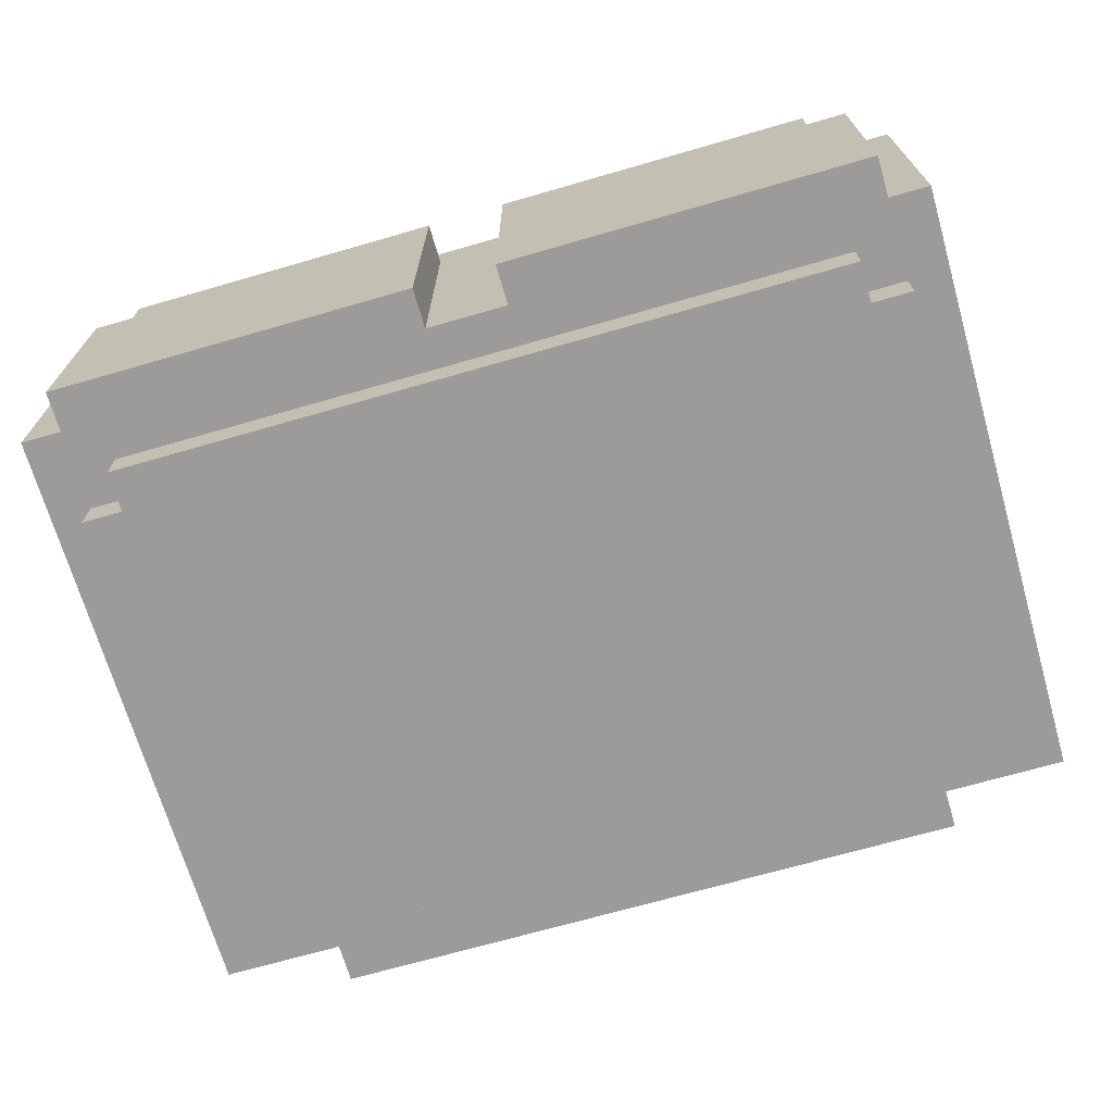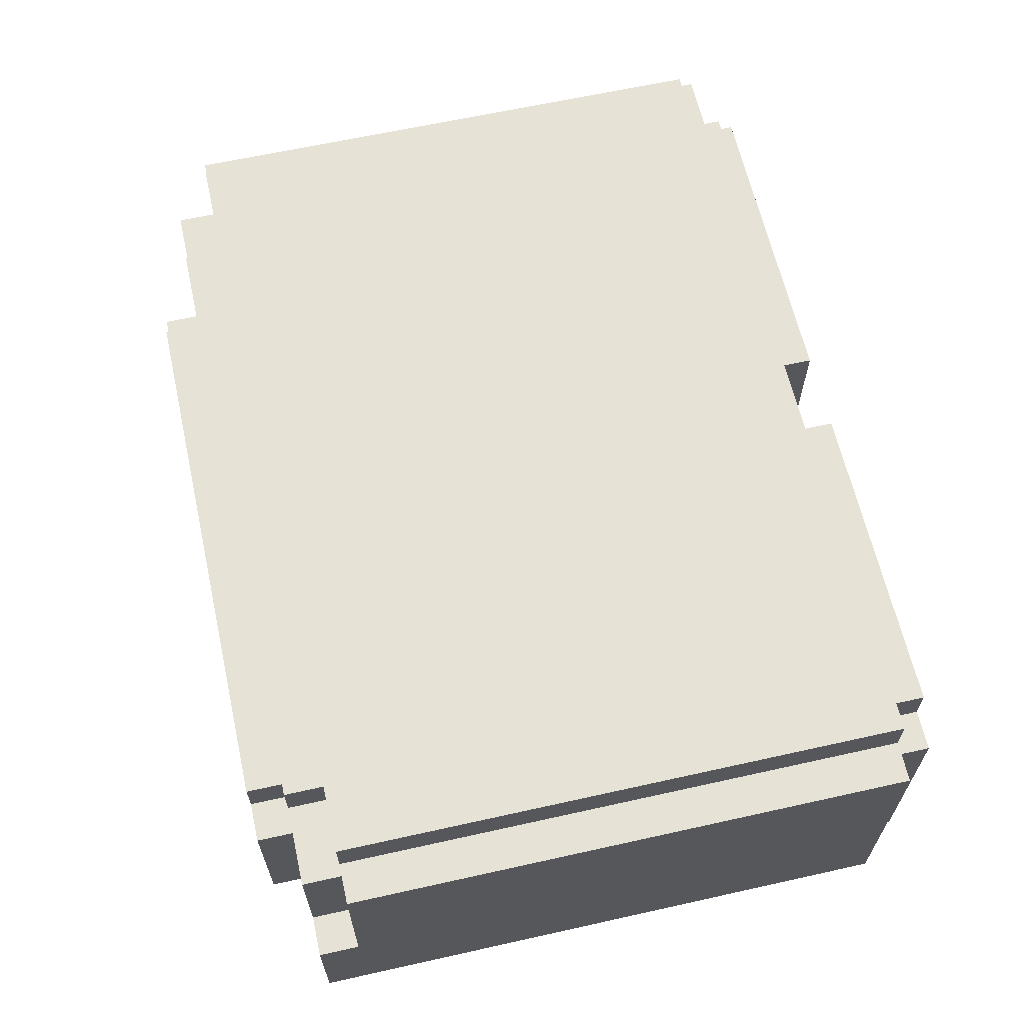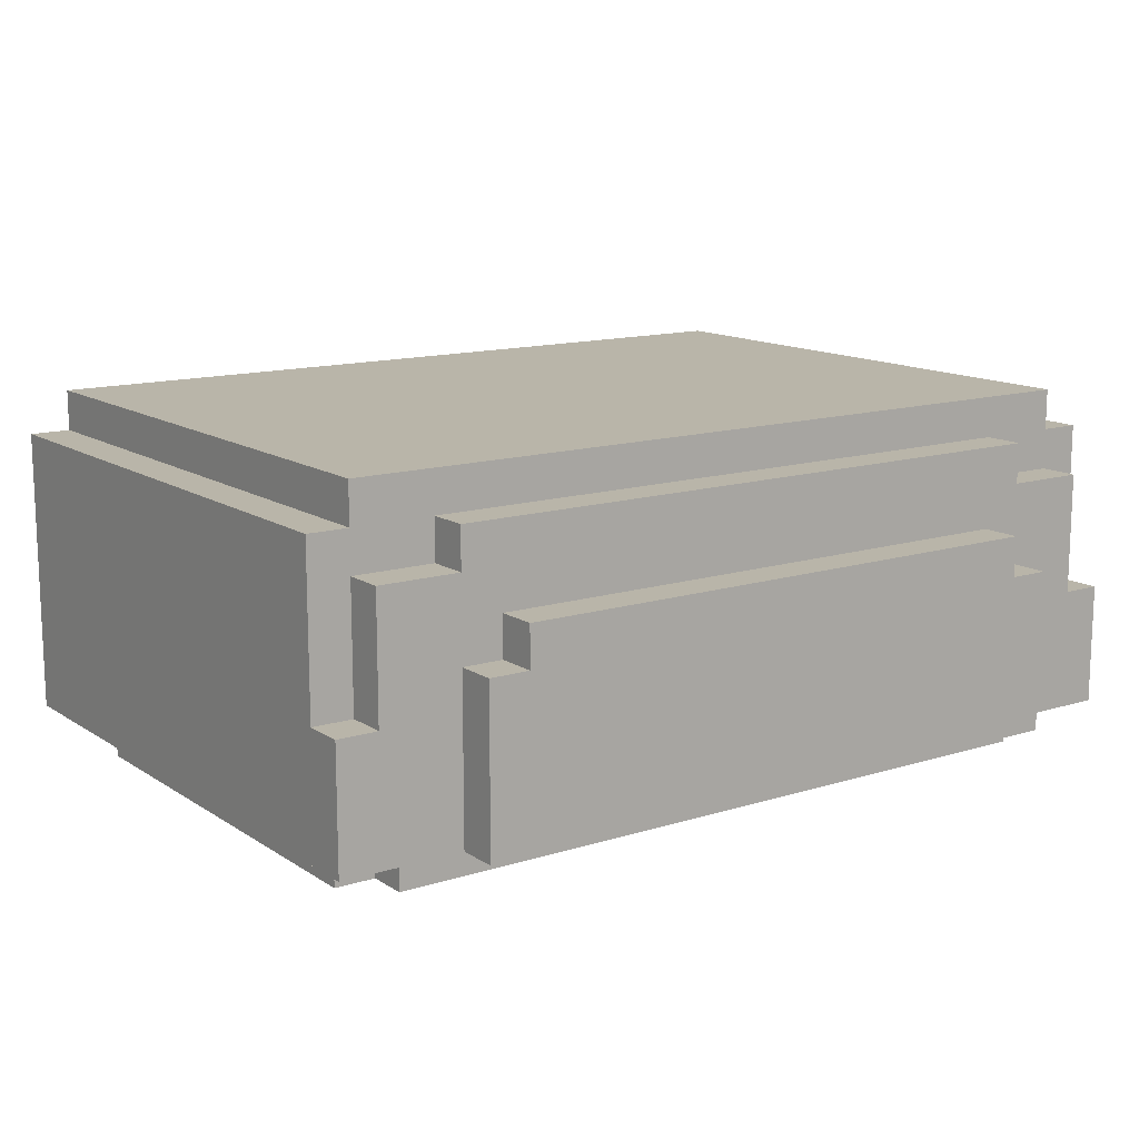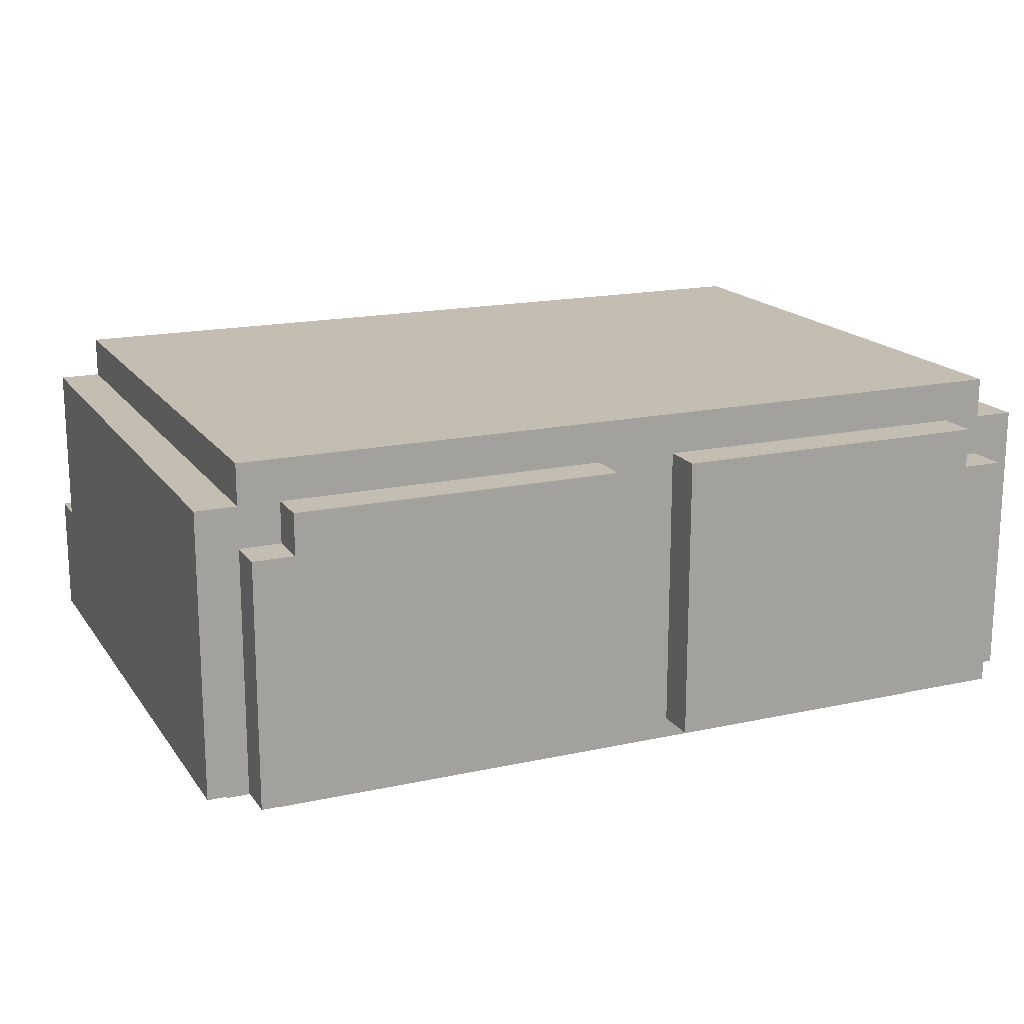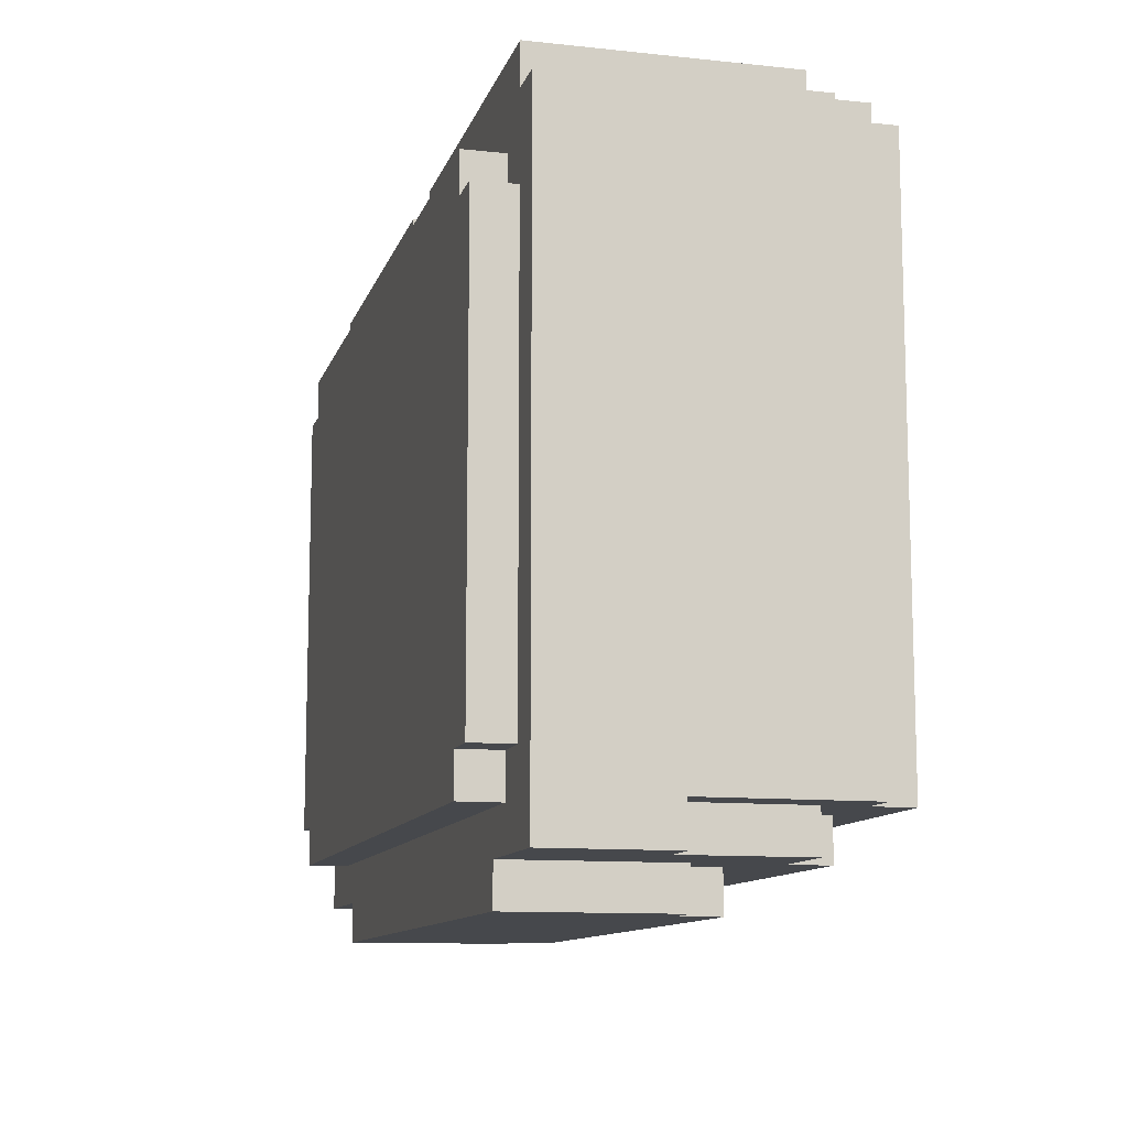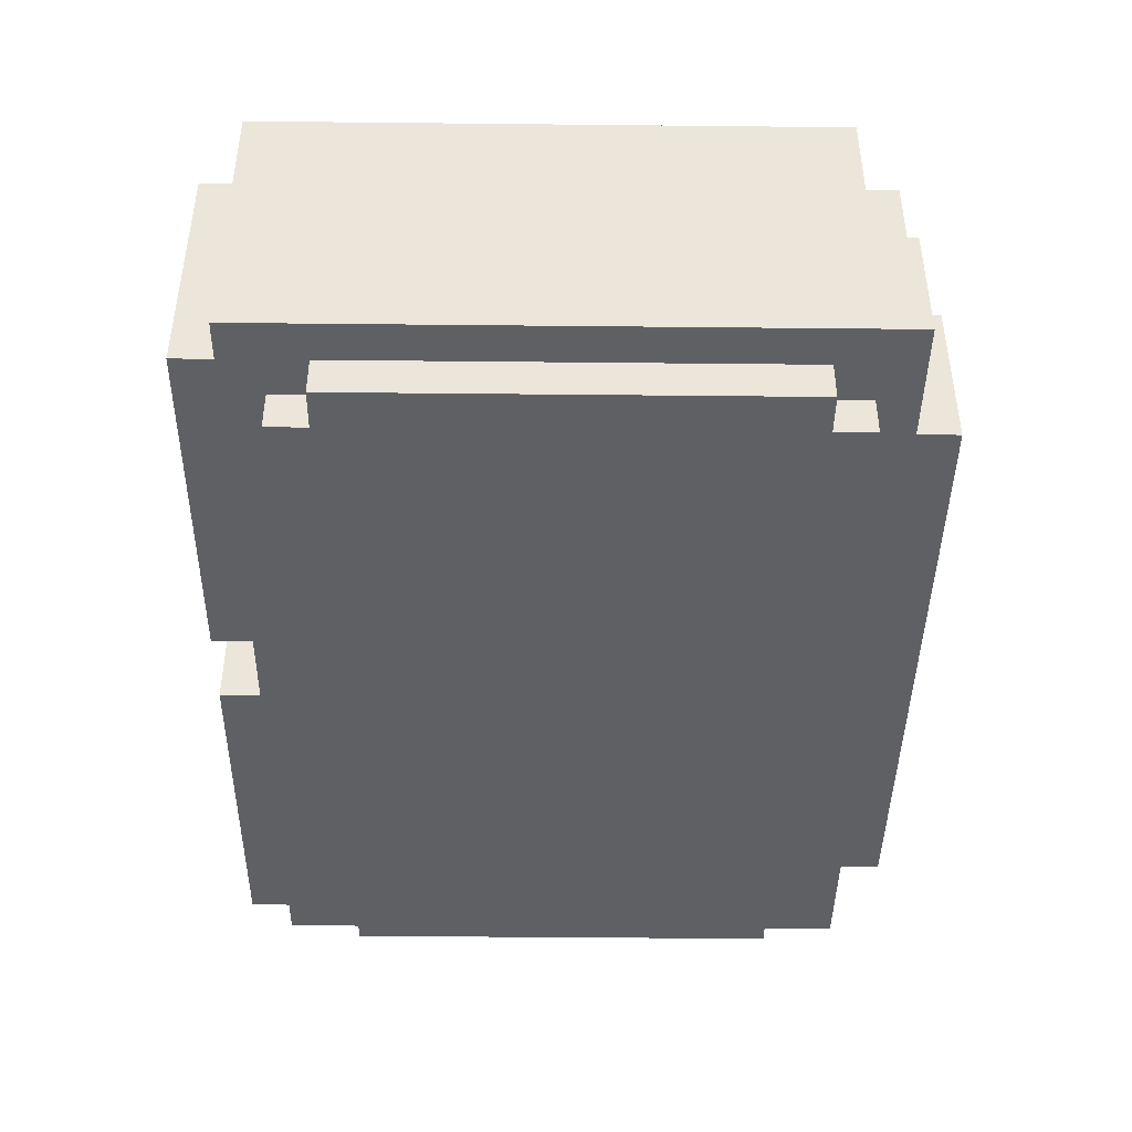
<metadata>
{"format":"obj","ext":"obj","renderer":"f3d","projection":"perspective","resolution":1024,"background":"white","views":[{"elev":-69.7,"azim":-163.9,"up":"+Z"},{"elev":63.5,"azim":77.3,"up":"+Z"},{"elev":13.4,"azim":-35.3,"up":"+Z"},{"elev":17.2,"azim":156.3,"up":"+Z"},{"elev":-11.1,"azim":-104.6,"up":"+Y"},{"elev":-43.1,"azim":-90.7,"up":"+Z"}]}
</metadata>
<code>
o Hip
v -1.2 2.5 1.3
v -1.2 1.1 1.3
v -1.2 1.1 0.9
v -1.2 1 0.9
v -1.2 2.5 0.6
v -1.2 1 0.6
v -1.1 2.5 1.4
v -1.1 1.1 1.4
v -1.1 2.5 1.3
v -1.1 1.1 1.3
v -1.1 2.6 1.2
v -1.1 2.5 1.2
v -1.1 1.1 1.2
v -1.1 1 1.2
v -1.1 1.1 0.9
v -1.1 1 0.9
v -1.1 2.6 0.6
v -1.1 2.5 0.6
v -1.1 2.3 0.6
v -1.1 1.2 0.6
v -1.1 2.3 0.5
v -1.1 1.2 0.5
v -1 2.6 1.3
v -1 2.5 1.3
v -1 2.6 1.2
v -1 2.5 1.2
v -1 2.4 0.6
v -1 2.3 0.6
v -1 1.2 0.6
v -1 1.1 0.6
v -1 2.4 0.5
v -1 2.3 0.5
v -1 1.2 0.5
v -1 1.1 0.5
v -0.9 1.1 1.3
v -0.9 1 1.3
v -0.9 1.1 1.2
v -0.9 1 1.2
v -0.9 1 1
v -0.9 0.9 1
v -0.9 1 0.6
v -0.9 0.9 0.6
v -0.8 1 1.1
v -0.8 0.9 1.1
v -0.8 1 1
v -0.8 0.9 1
v 0 2.6 1.3
v 0 2.5 1.3
v 0 2.6 0.6
v 0 2.5 0.6
v -0.2 2.6 1.3
v -0.2 2.5 1.3
v -0.2 2.6 0.6
v -0.2 2.5 0.6
v 0.6 1 1.1
v 0.6 0.9 1.1
v 0.6 1 1
v 0.6 0.9 1
v 0.7 1.1 1.3
v 0.7 1 1.3
v 0.7 1.1 1.2
v 0.7 1 1.2
v 0.7 1 1
v 0.7 0.9 1
v 0.7 1 0.6
v 0.7 0.9 0.6
v 0.8 2.6 1.3
v 0.8 2.5 1.3
v 0.8 2.6 1.2
v 0.8 2.5 1.2
v 0.8 2.4 0.6
v 0.8 2.3 0.6
v 0.8 1.2 0.6
v 0.8 1.1 0.6
v 0.8 2.4 0.5
v 0.8 2.3 0.5
v 0.8 1.2 0.5
v 0.8 1.1 0.5
v 0.9 2.5 1.4
v 0.9 1.1 1.4
v 0.9 2.5 1.3
v 0.9 1.1 1.3
v 0.9 2.6 1.2
v 0.9 2.5 1.2
v 0.9 1.1 1.2
v 0.9 1 1.2
v 0.9 1.1 0.9
v 0.9 1 0.9
v 0.9 2.6 0.6
v 0.9 2.5 0.6
v 0.9 2.3 0.6
v 0.9 1.2 0.6
v 0.9 2.3 0.5
v 0.9 1.2 0.5
v 1 2.5 1.3
v 1 1.1 1.3
v 1 1.1 0.9
v 1 1 0.9
v 1 2.5 0.6
v 1 1 0.6
v -1.1 2.6 1.2
v -1.1 2.6 0.6
v -1 2.6 1.3
v -1 2.6 1.2
v -0.2 2.6 1.3
v -0.2 2.6 0.6
v 0 2.6 1.3
v 0 2.6 0.6
v 0.8 2.6 1.3
v 0.8 2.6 1.2
v 0.9 2.6 1.2
v 0.9 2.6 0.6
v -1.2 2.5 1.3
v -1.2 2.5 0.6
v -1.1 2.5 1.4
v -1.1 2.5 1.3
v -1.1 2.5 1.2
v -1.1 2.5 0.6
v -1 2.5 1.3
v -1 2.5 1.2
v -0.2 2.5 1.3
v -0.2 2.5 0.6
v 0 2.5 1.3
v 0 2.5 0.6
v 0.8 2.5 1.3
v 0.8 2.5 1.2
v 0.9 2.5 1.4
v 0.9 2.5 1.3
v 0.9 2.5 1.2
v 0.9 2.5 0.6
v 1 2.5 1.3
v 1 2.5 0.6
v -1 2.4 0.6
v -1 2.4 0.5
v 0.8 2.4 0.6
v 0.8 2.4 0.5
v -1.1 2.3 0.6
v -1.1 2.3 0.5
v -1 2.3 0.6
v -1 2.3 0.5
v 0.8 2.3 0.6
v 0.8 2.3 0.5
v 0.9 2.3 0.6
v 0.9 2.3 0.5
v -1.1 1.2 0.6
v -1.1 1.2 0.5
v -1 1.2 0.6
v -1 1.2 0.5
v 0.8 1.2 0.6
v 0.8 1.2 0.5
v 0.9 1.2 0.6
v 0.9 1.2 0.5
v -1.2 1.1 1.3
v -1.2 1.1 0.9
v -1.1 1.1 1.4
v -1.1 1.1 1.3
v -1.1 1.1 1.2
v -1.1 1.1 0.9
v -1 1.1 0.6
v -1 1.1 0.5
v -0.9 1.1 1.3
v -0.9 1.1 1.2
v 0.7 1.1 1.3
v 0.7 1.1 1.2
v 0.8 1.1 0.6
v 0.8 1.1 0.5
v 0.9 1.1 1.4
v 0.9 1.1 1.3
v 0.9 1.1 1.2
v 0.9 1.1 0.9
v 1 1.1 1.3
v 1 1.1 0.9
v -1.2 1 0.9
v -1.2 1 0.6
v -1.1 1 1.2
v -1.1 1 0.9
v -0.9 1 1.3
v -0.9 1 1.2
v -0.9 1 1
v -0.9 1 0.6
v -0.8 1 1.1
v -0.8 1 1
v 0.6 1 1.1
v 0.6 1 1
v 0.7 1 1.3
v 0.7 1 1.2
v 0.7 1 1
v 0.7 1 0.6
v 0.9 1 1.2
v 0.9 1 0.9
v 1 1 0.9
v 1 1 0.6
v -0.9 0.9 1
v -0.9 0.9 0.6
v -0.8 0.9 1.1
v -0.8 0.9 1
v 0.6 0.9 1.1
v 0.6 0.9 1
v 0.7 0.9 1
v 0.7 0.9 0.6
v -1.1 2.5 1.4
v 0.9 2.5 1.4
v -1.1 1.1 1.4
v 0.9 1.1 1.4
v -1 2.6 1.3
v -0.2 2.6 1.3
v 0 2.6 1.3
v 0.8 2.6 1.3
v -1.2 2.5 1.3
v -1.1 2.5 1.3
v -1 2.5 1.3
v -0.2 2.5 1.3
v 0 2.5 1.3
v 0.8 2.5 1.3
v 0.9 2.5 1.3
v 1 2.5 1.3
v -1.2 1.1 1.3
v -1.1 1.1 1.3
v -0.9 1.1 1.3
v 0.7 1.1 1.3
v 0.9 1.1 1.3
v 1 1.1 1.3
v -0.9 1 1.3
v 0.7 1 1.3
v -1.1 2.6 1.2
v -1 2.6 1.2
v 0.8 2.6 1.2
v 0.9 2.6 1.2
v -1.1 2.5 1.2
v -1 2.5 1.2
v 0.8 2.5 1.2
v 0.9 2.5 1.2
v -1.1 1.1 1.2
v -0.9 1.1 1.2
v 0.7 1.1 1.2
v 0.9 1.1 1.2
v -1.1 1 1.2
v -0.9 1 1.2
v 0.7 1 1.2
v 0.9 1 1.2
v -0.8 1 1.1
v 0.6 1 1.1
v -0.8 0.9 1.1
v 0.6 0.9 1.1
v -0.9 1 1
v -0.8 1 1
v 0.6 1 1
v 0.7 1 1
v -0.9 0.9 1
v -0.8 0.9 1
v 0.6 0.9 1
v 0.7 0.9 1
v -1.2 1.1 0.9
v -1.1 1.1 0.9
v 0.9 1.1 0.9
v 1 1.1 0.9
v -1.2 1 0.9
v -1.1 1 0.9
v 0.9 1 0.9
v 1 1 0.9
v -1.1 2.6 0.6
v -0.2 2.6 0.6
v 0 2.6 0.6
v 0.9 2.6 0.6
v -1.2 2.5 0.6
v -1.1 2.5 0.6
v -0.2 2.5 0.6
v 0 2.5 0.6
v 0.9 2.5 0.6
v 1 2.5 0.6
v -1 2.4 0.6
v 0.8 2.4 0.6
v -1.1 2.3 0.6
v -1 2.3 0.6
v 0.8 2.3 0.6
v 0.9 2.3 0.6
v -1.1 1.2 0.6
v -1 1.2 0.6
v 0.8 1.2 0.6
v 0.9 1.2 0.6
v -1 1.1 0.6
v 0.8 1.1 0.6
v -1.2 1 0.6
v -0.9 1 0.6
v 0.7 1 0.6
v 1 1 0.6
v -0.9 0.9 0.6
v 0.7 0.9 0.6
v -1 2.4 0.5
v 0.8 2.4 0.5
v -1.1 2.3 0.5
v -1 2.3 0.5
v 0.8 2.3 0.5
v 0.9 2.3 0.5
v -1.1 1.2 0.5
v -1 1.2 0.5
v 0.8 1.2 0.5
v 0.9 1.2 0.5
v -1 1.1 0.5
v 0.8 1.1 0.5
f 3 2 1
f 5 3 1
f 5 4 3
f 6 4 5
f 9 8 7
f 10 8 9
f 15 14 13
f 16 14 15
f 17 12 11
f 18 12 17
f 21 20 19
f 22 20 21
f 25 24 23
f 26 24 25
f 31 28 27
f 32 28 31
f 33 30 29
f 34 30 33
f 37 36 35
f 38 36 37
f 41 40 39
f 42 40 41
f 45 44 43
f 46 44 45
f 49 48 47
f 50 48 49
f 51 52 53
f 53 52 54
f 55 56 57
f 57 56 58
f 59 60 61
f 61 60 62
f 63 64 65
f 65 64 66
f 67 68 69
f 69 68 70
f 71 72 75
f 75 72 76
f 73 74 77
f 77 74 78
f 79 80 81
f 81 80 82
f 85 86 87
f 87 86 88
f 83 84 89
f 89 84 90
f 91 92 93
f 93 92 94
f 95 96 97
f 95 97 99
f 97 98 99
f 99 98 100
f 104 102 101
f 105 104 103
f 106 102 104
f 106 104 105
f 109 108 107
f 110 108 109
f 111 108 110
f 112 108 111
f 116 114 113
f 117 114 116
f 118 114 117
f 119 116 115
f 119 117 116
f 120 117 119
f 121 119 115
f 123 121 115
f 123 122 121
f 124 122 123
f 125 123 115
f 127 125 115
f 127 126 125
f 128 126 127
f 129 126 128
f 131 130 129
f 131 129 128
f 132 130 131
f 135 134 133
f 136 134 135
f 139 138 137
f 140 138 139
f 143 142 141
f 144 142 143
f 145 146 147
f 147 146 148
f 149 150 151
f 151 150 152
f 153 154 156
f 156 154 157
f 157 154 158
f 155 156 161
f 156 157 161
f 161 157 162
f 155 161 163
f 159 160 165
f 165 160 166
f 163 164 167
f 155 163 167
f 167 164 168
f 168 164 169
f 169 170 171
f 168 169 171
f 171 170 172
f 173 174 176
f 175 176 178
f 178 176 179
f 176 174 180
f 179 176 180
f 178 179 181
f 177 178 181
f 181 179 182
f 177 181 183
f 177 183 185
f 183 184 185
f 185 184 186
f 186 184 187
f 186 187 189
f 187 188 189
f 189 188 190
f 190 188 191
f 191 188 192
f 193 194 196
f 195 196 197
f 196 194 198
f 197 196 198
f 198 194 199
f 199 194 200
f 203 202 201
f 204 202 203
f 211 206 205
f 212 206 211
f 213 208 207
f 214 208 213
f 217 210 209
f 218 210 217
f 221 216 215
f 222 216 221
f 223 220 219
f 224 220 223
f 229 226 225
f 230 226 229
f 231 228 227
f 232 228 231
f 237 234 233
f 238 234 237
f 239 236 235
f 240 236 239
f 243 242 241
f 244 242 243
f 249 246 245
f 250 246 249
f 251 248 247
f 252 248 251
f 257 254 253
f 258 254 257
f 259 256 255
f 260 256 259
f 261 262 266
f 266 262 267
f 263 264 268
f 268 264 269
f 266 267 271
f 269 270 271
f 268 269 271
f 267 268 271
f 265 266 271
f 271 270 272
f 265 271 273
f 273 271 274
f 272 270 275
f 275 270 276
f 265 273 277
f 276 270 280
f 277 278 281
f 279 280 282
f 277 281 283
f 281 282 283
f 265 277 283
f 283 282 284
f 284 282 285
f 282 280 286
f 285 282 286
f 280 270 286
f 284 285 287
f 287 285 288
f 289 290 292
f 292 290 293
f 291 292 295
f 293 294 295
f 292 293 295
f 295 294 296
f 296 294 297
f 297 294 298
f 296 297 299
f 299 297 300

</code>
